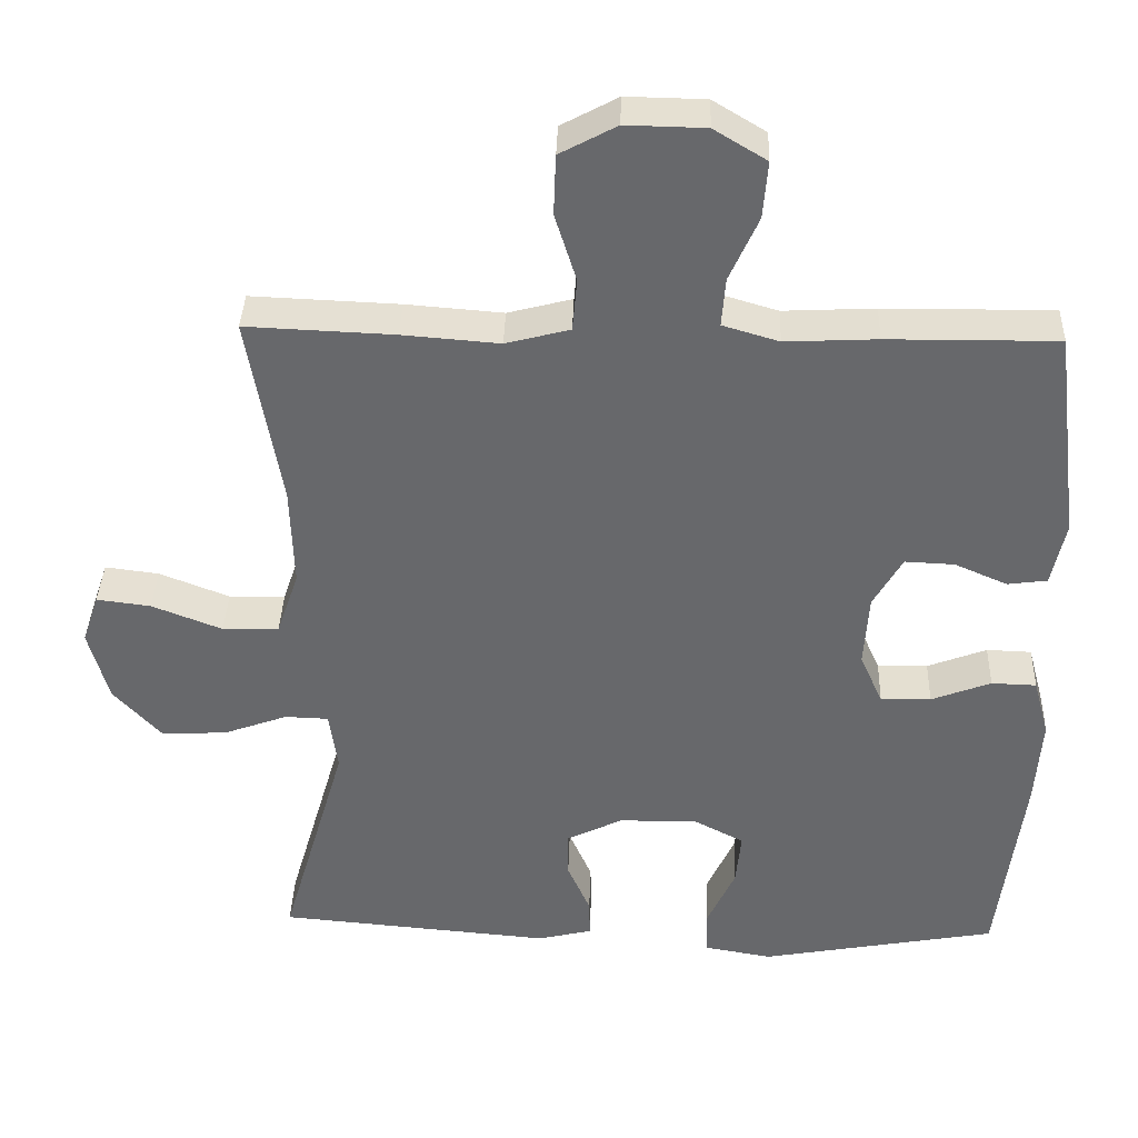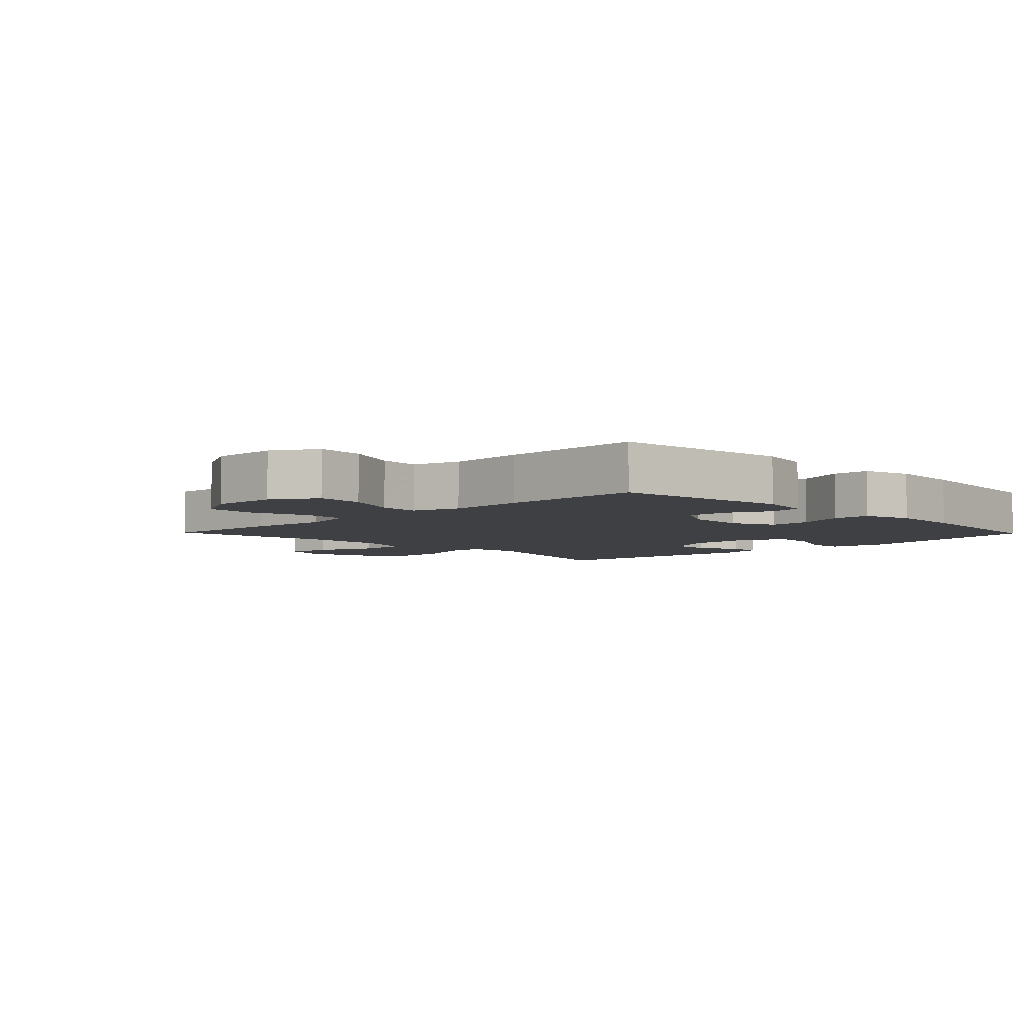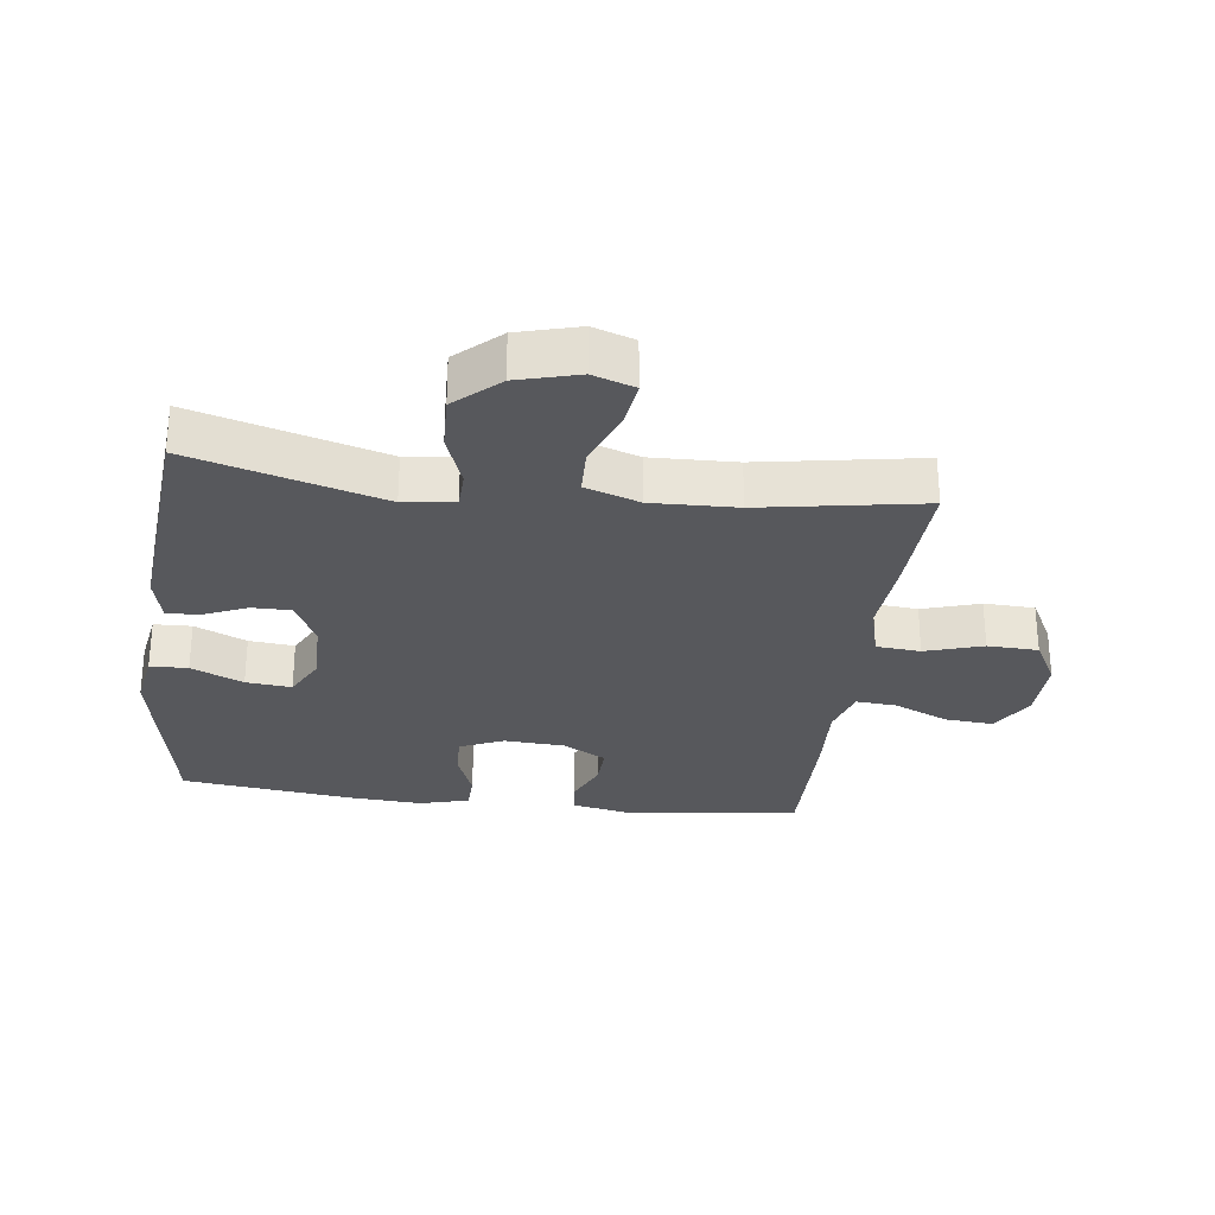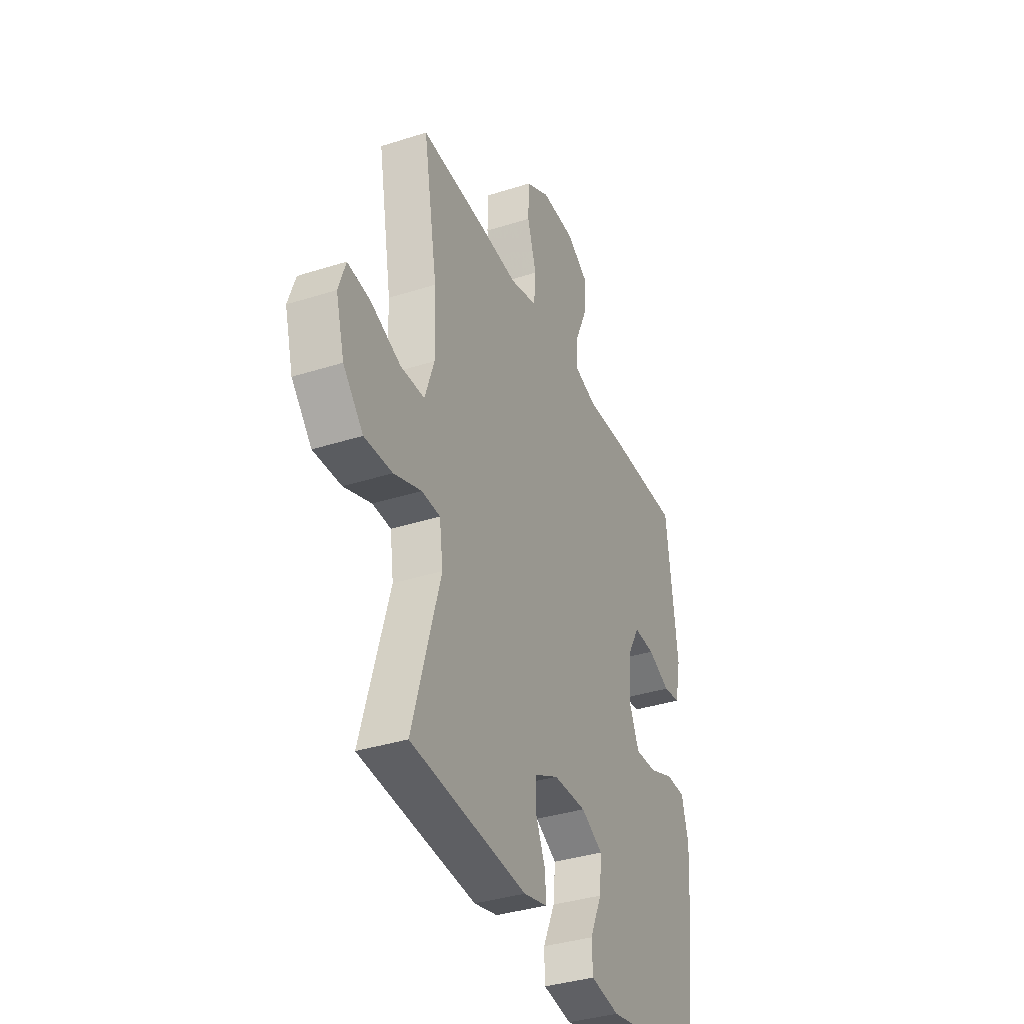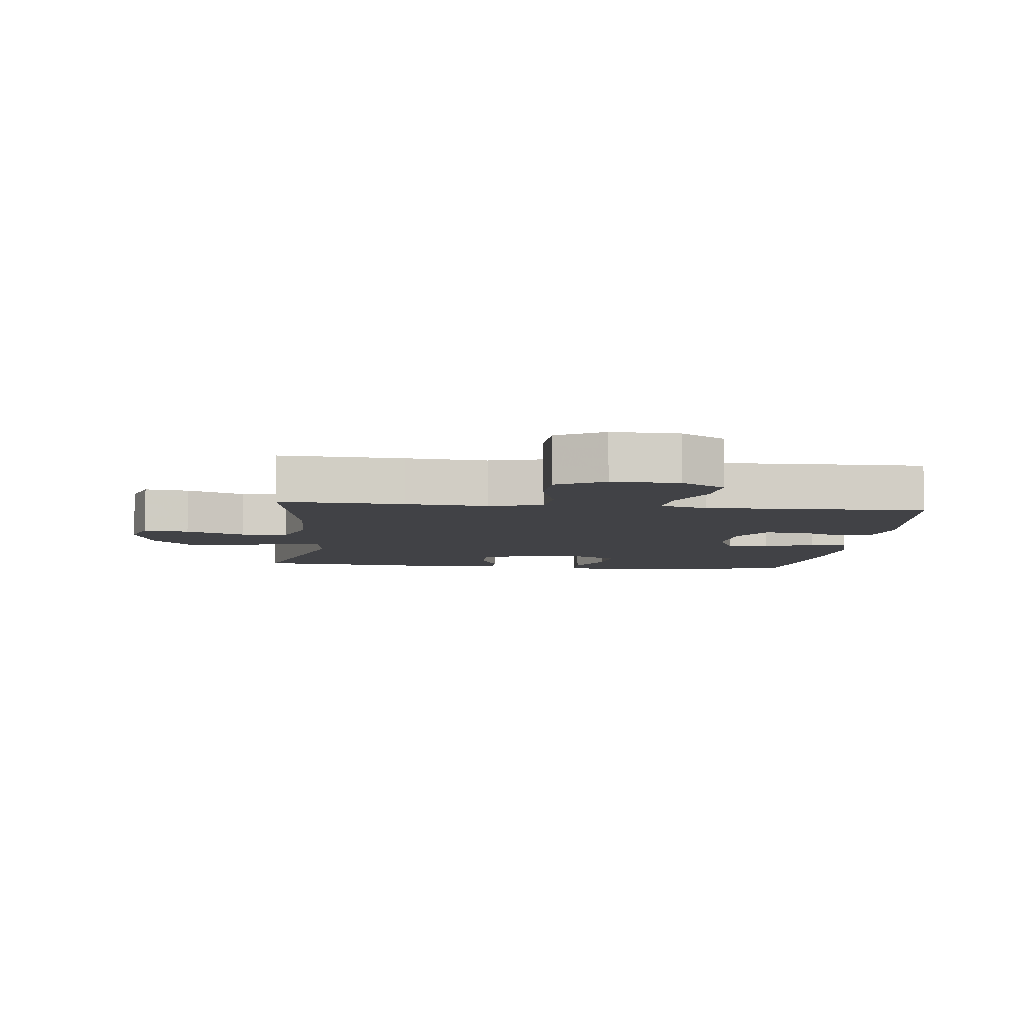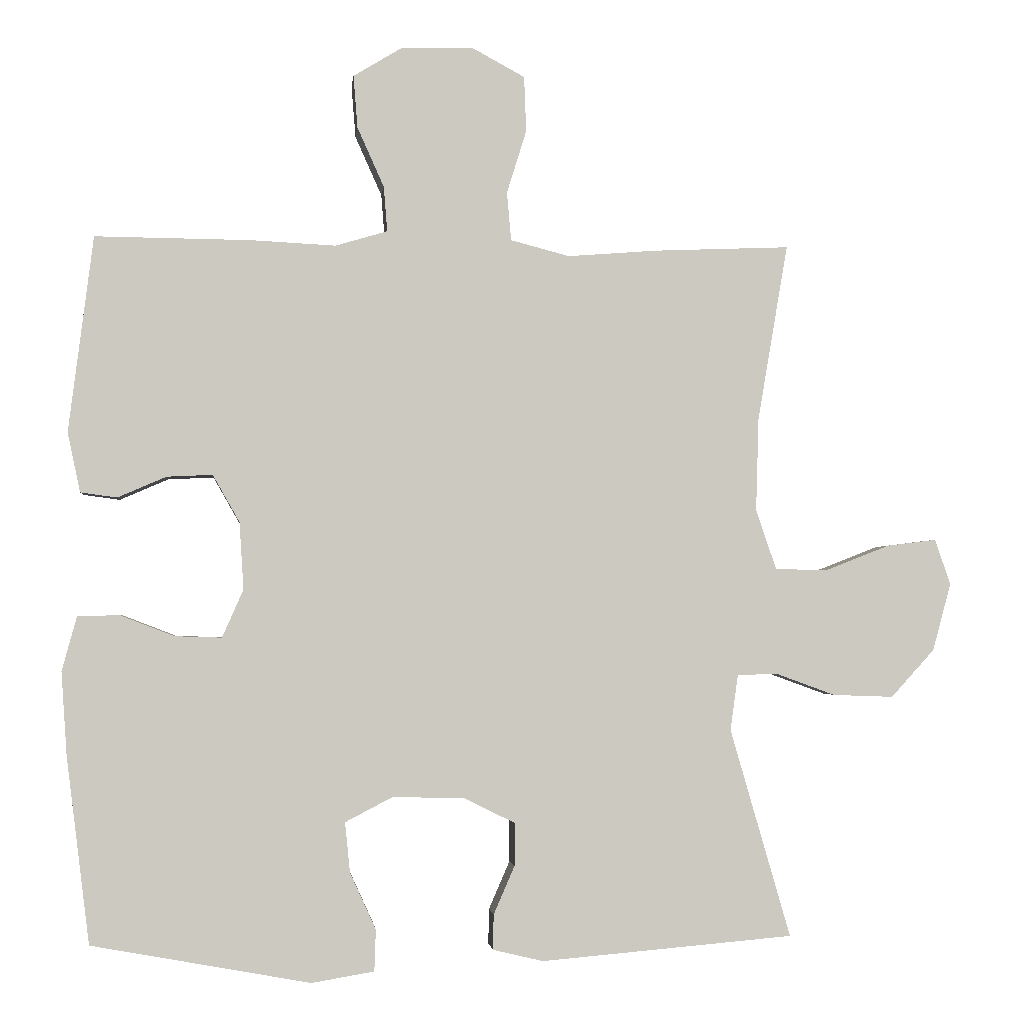
<metadata>
{"format":"obj","ext":"obj","renderer":"f3d","projection":"perspective","resolution":1024,"background":"white","views":[{"elev":37.4,"azim":1.9,"up":"+Z"},{"elev":-5.1,"azim":44.2,"up":"+Y"},{"elev":-28.6,"azim":-97.2,"up":"+Y"},{"elev":-36.2,"azim":-67.3,"up":"+Z"},{"elev":-6.7,"azim":-6.4,"up":"+Y"},{"elev":-2.4,"azim":174.0,"up":"+Z"}]}
</metadata>
<code>
v -0.5 0.07 0.5
v -0.306 0.07 0.492
v -0.179 0.07 0.482
v -0.095 0.07 0.504
v -0.089 0.07 0.573
v -0.117 0.07 0.663
v -0.114 0.07 0.742
v -0.04 0.07 0.782
v 0.064 0.07 0.78
v 0.133 0.07 0.738
v 0.127 0.07 0.663
v 0.089 0.07 0.578
v 0.084 0.07 0.514
v 0.158 0.07 0.492
v 0.278 0.07 0.498
v 0.5 0.07 0.5
v 0.535 0.07 0.221
v 0.517 0.07 0.136
v 0.465 0.07 0.129
v 0.396 0.07 0.159
v 0.331 0.07 0.162
v 0.293 0.07 0.095
v 0.287 0.07 -0.001
v 0.317 0.07 -0.069
v 0.383 0.07 -0.067
v 0.461 0.07 -0.037
v 0.52 0.07 -0.039
v 0.541 0.07 -0.116
v 0.533 0.07 -0.234
v 0.5 0.07 -0.5
v 0.189 0.07 -0.557
v 0.1 0.07 -0.542
v 0.098 0.07 -0.483
v 0.135 0.07 -0.402
v 0.142 0.07 -0.331
v 0.075 0.07 -0.296
v -0.027 0.07 -0.298
v -0.1 0.07 -0.334
v -0.1 0.07 -0.395
v -0.07 0.07 -0.464
v -0.069 0.07 -0.514
v -0.141 0.07 -0.531
v -0.5 0.07 -0.5
v -0.414 0.07 -0.203
v -0.425 0.07 -0.124
v -0.482 0.07 -0.122
v -0.567 0.07 -0.153
v -0.653 0.07 -0.156
v -0.715 0.07 -0.088
v -0.741 0.07 0.008
v -0.719 0.07 0.073
v -0.648 0.07 0.064
v -0.556 0.07 0.028
v -0.482 0.07 0.03
v -0.453 0.07 0.115
v -0.457 0.07 0.248
v -0.5 0 0.5
v -0.306 0 0.492
v -0.179 0 0.482
v -0.095 0 0.504
v -0.089 0 0.573
v -0.117 0 0.663
v -0.114 0 0.742
v -0.04 0 0.782
v 0.064 0 0.78
v 0.133 0 0.738
v 0.127 0 0.663
v 0.089 0 0.578
v 0.084 0 0.514
v 0.158 0 0.492
v 0.278 0 0.498
v 0.5 0 0.5
v 0.535 0 0.221
v 0.517 0 0.136
v 0.465 0 0.129
v 0.396 0 0.159
v 0.331 0 0.162
v 0.293 0 0.095
v 0.287 0 -0.001
v 0.317 0 -0.069
v 0.383 0 -0.067
v 0.461 0 -0.037
v 0.52 0 -0.039
v 0.541 0 -0.116
v 0.533 0 -0.234
v 0.5 0 -0.5
v 0.189 0 -0.557
v 0.1 0 -0.542
v 0.098 0 -0.483
v 0.135 0 -0.402
v 0.142 0 -0.331
v 0.075 0 -0.296
v -0.027 0 -0.298
v -0.1 0 -0.334
v -0.1 0 -0.395
v -0.07 0 -0.464
v -0.069 0 -0.514
v -0.141 0 -0.531
v -0.5 0 -0.5
v -0.414 0 -0.203
v -0.425 0 -0.124
v -0.482 0 -0.122
v -0.567 0 -0.153
v -0.653 0 -0.156
v -0.715 0 -0.088
v -0.741 0 0.008
v -0.719 0 0.073
v -0.648 0 0.064
v -0.556 0 0.028
v -0.482 0 0.03
v -0.453 0 0.115
v -0.457 0 0.248
f 51 52 53
f 50 51 53
f 49 50 53
f 48 49 53
f 47 48 53
f 46 47 53
f 45 46 53 54
f 42 43 44
f 41 42 44
f 40 41 44
f 39 40 44
f 38 39 44 45
f 45 54 55
f 38 45 55
f 37 38 55
f 32 33 34
f 31 32 34
f 30 31 34
f 29 30 34
f 28 29 34
f 27 28 34
f 26 27 34
f 25 26 34
f 24 25 34 35
f 23 24 35 36
f 18 19 20
f 17 18 20
f 16 17 20
f 15 16 20
f 14 15 20
f 13 14 20 21
f 10 11 12
f 9 10 12
f 8 9 12
f 7 8 12
f 6 7 12
f 5 6 12
f 4 5 12 13
f 13 21 22
f 4 13 22
f 3 4 22
f 23 36 37
f 22 23 37
f 3 22 37
f 2 3 37
f 1 2 37
f 56 1 37
f 37 55 56
f 109 108 107
f 109 107 106
f 109 106 105
f 109 105 104
f 109 104 103
f 109 103 102
f 110 109 102 101
f 100 99 98
f 100 98 97
f 100 97 96
f 100 96 95
f 101 100 95 94
f 111 110 101
f 111 101 94
f 111 94 93
f 90 89 88
f 90 88 87
f 90 87 86
f 90 86 85
f 90 85 84
f 90 84 83
f 90 83 82
f 90 82 81
f 91 90 81 80
f 92 91 80 79
f 76 75 74
f 76 74 73
f 76 73 72
f 76 72 71
f 76 71 70
f 77 76 70 69
f 68 67 66
f 68 66 65
f 68 65 64
f 68 64 63
f 68 63 62
f 68 62 61
f 69 68 61 60
f 78 77 69
f 78 69 60
f 78 60 59
f 93 92 79
f 93 79 78
f 93 78 59
f 93 59 58
f 93 58 57
f 93 57 112
f 112 111 93
f 1 57 58 2
f 2 58 59 3
f 3 59 60 4
f 4 60 61 5
f 5 61 62 6
f 6 62 63 7
f 7 63 64 8
f 8 64 65 9
f 9 65 66 10
f 10 66 67 11
f 11 67 68 12
f 12 68 69 13
f 13 69 70 14
f 14 70 71 15
f 15 71 72 16
f 16 72 73 17
f 17 73 74 18
f 18 74 75 19
f 19 75 76 20
f 20 76 77 21
f 21 77 78 22
f 22 78 79 23
f 23 79 80 24
f 24 80 81 25
f 25 81 82 26
f 26 82 83 27
f 27 83 84 28
f 28 84 85 29
f 29 85 86 30
f 30 86 87 31
f 31 87 88 32
f 32 88 89 33
f 33 89 90 34
f 34 90 91 35
f 35 91 92 36
f 36 92 93 37
f 37 93 94 38
f 38 94 95 39
f 39 95 96 40
f 40 96 97 41
f 41 97 98 42
f 42 98 99 43
f 43 99 100 44
f 44 100 101 45
f 45 101 102 46
f 46 102 103 47
f 47 103 104 48
f 48 104 105 49
f 49 105 106 50
f 50 106 107 51
f 51 107 108 52
f 52 108 109 53
f 53 109 110 54
f 54 110 111 55
f 55 111 112 56
f 56 112 57 1

</code>
